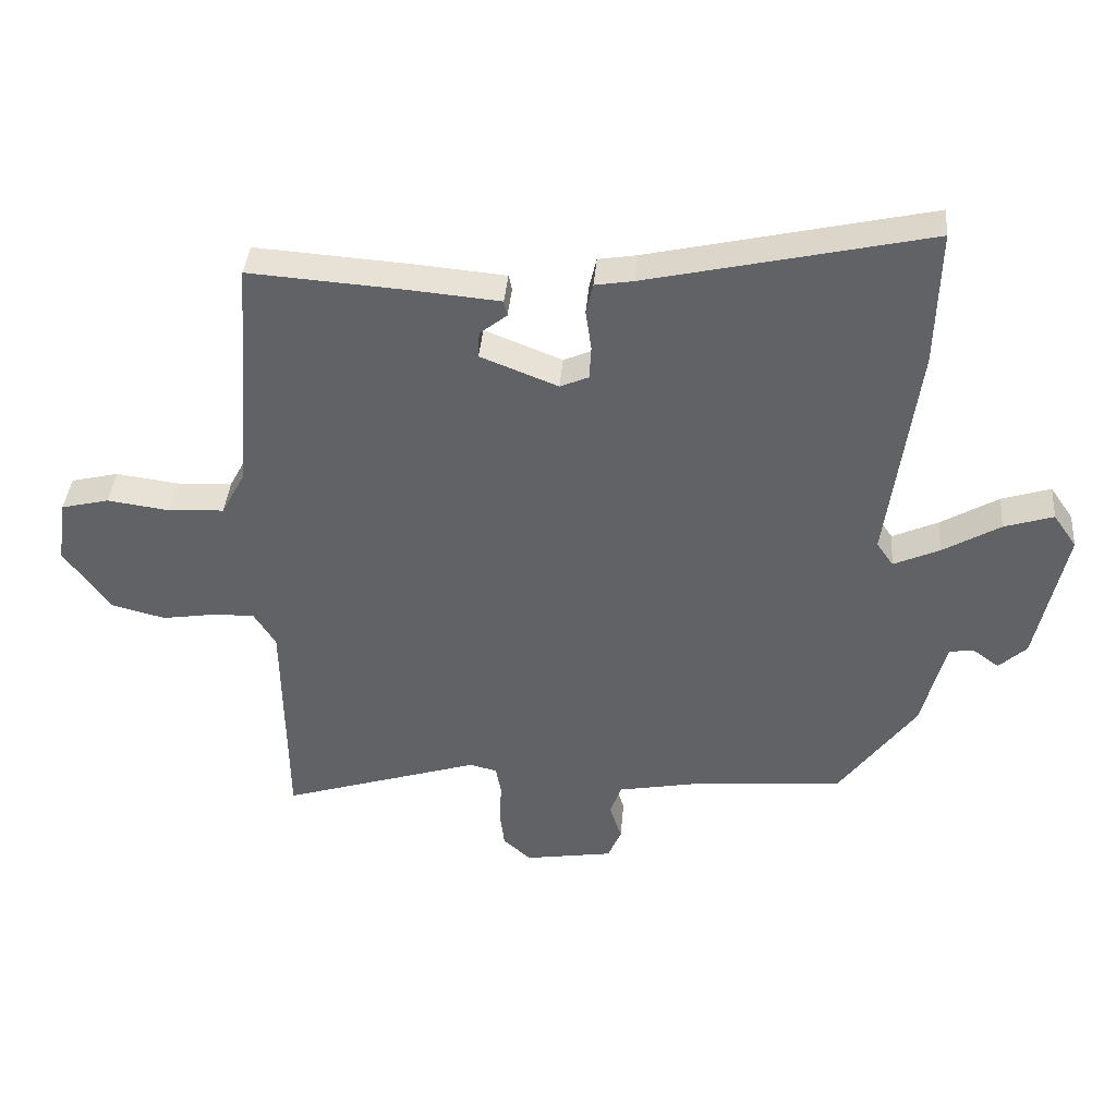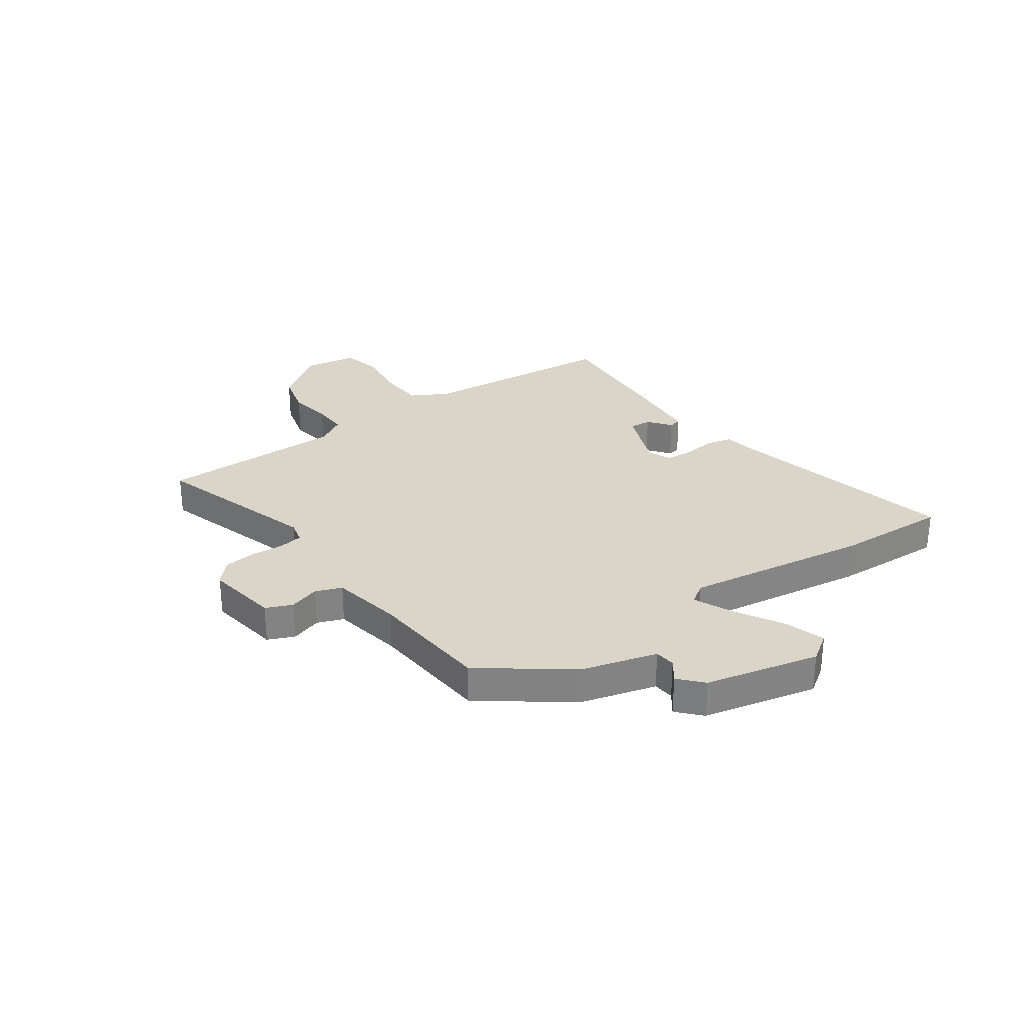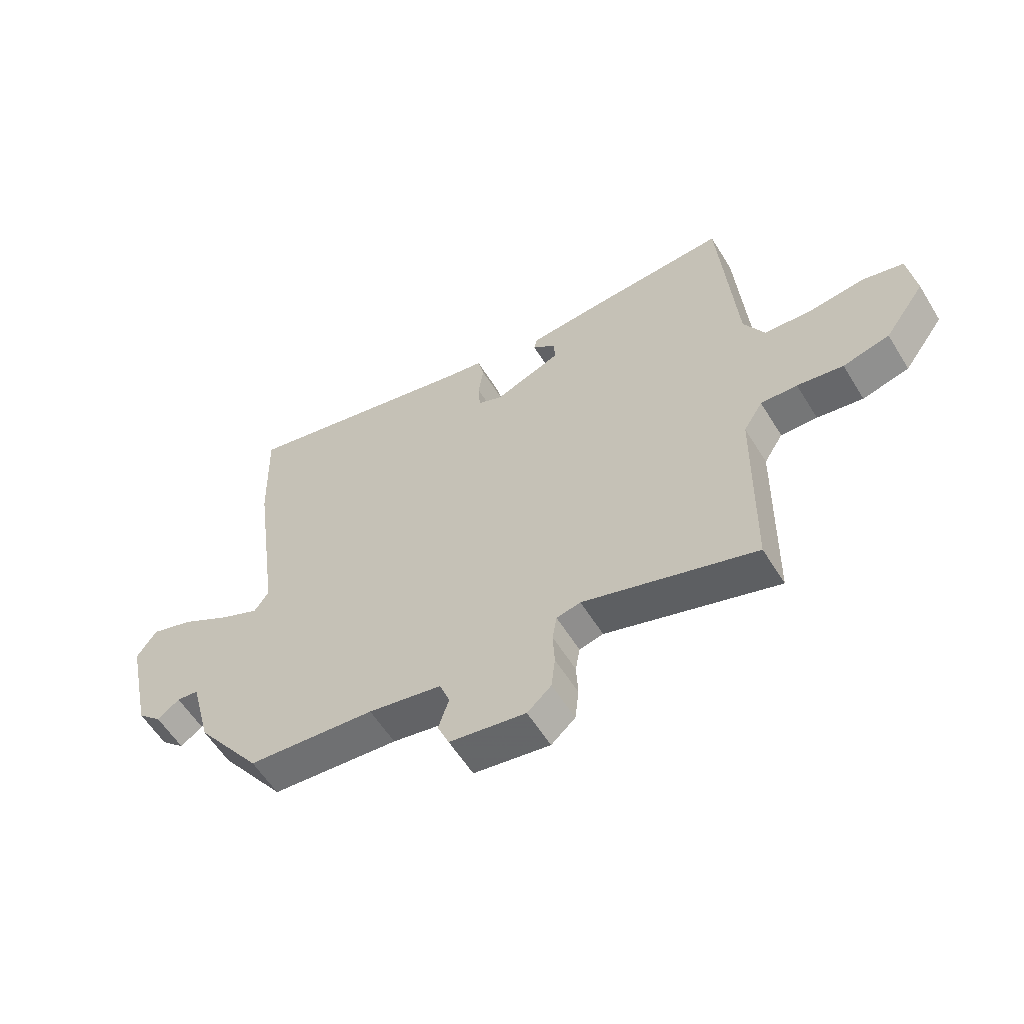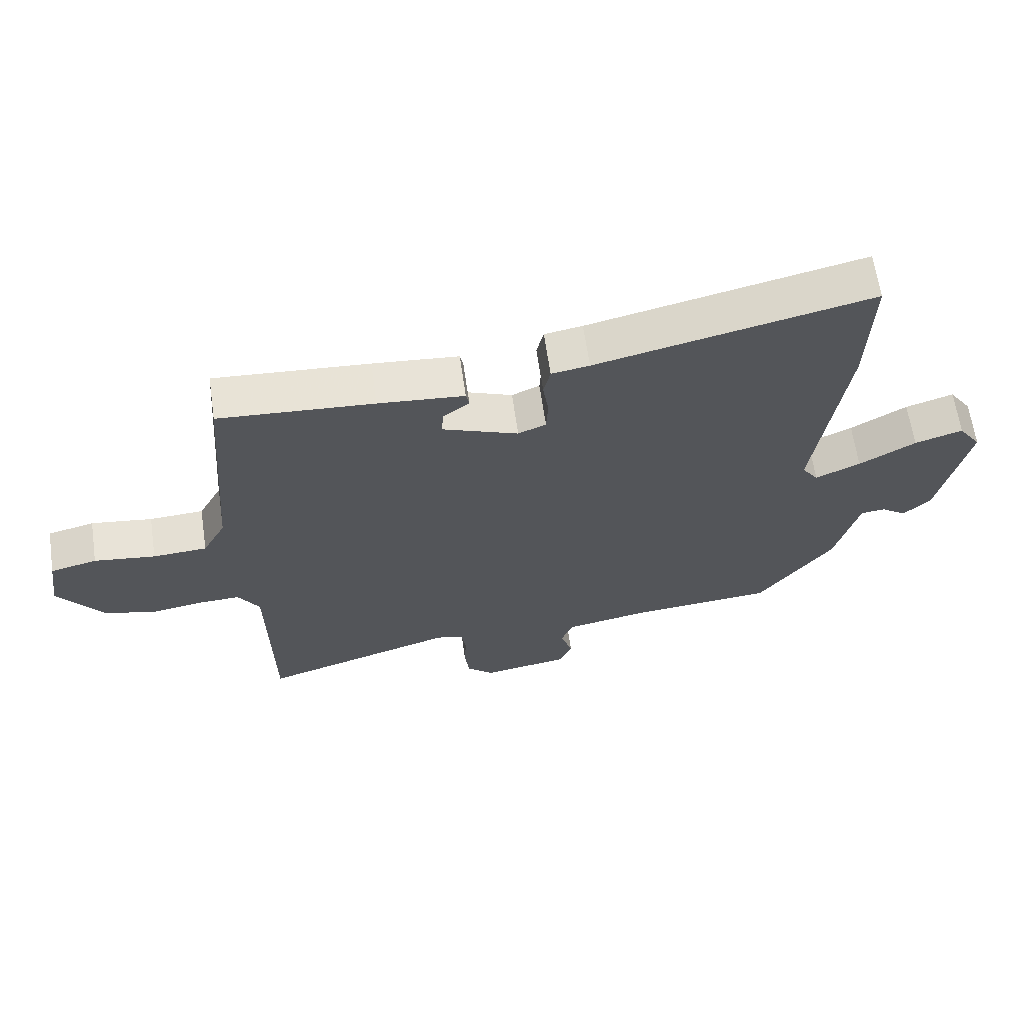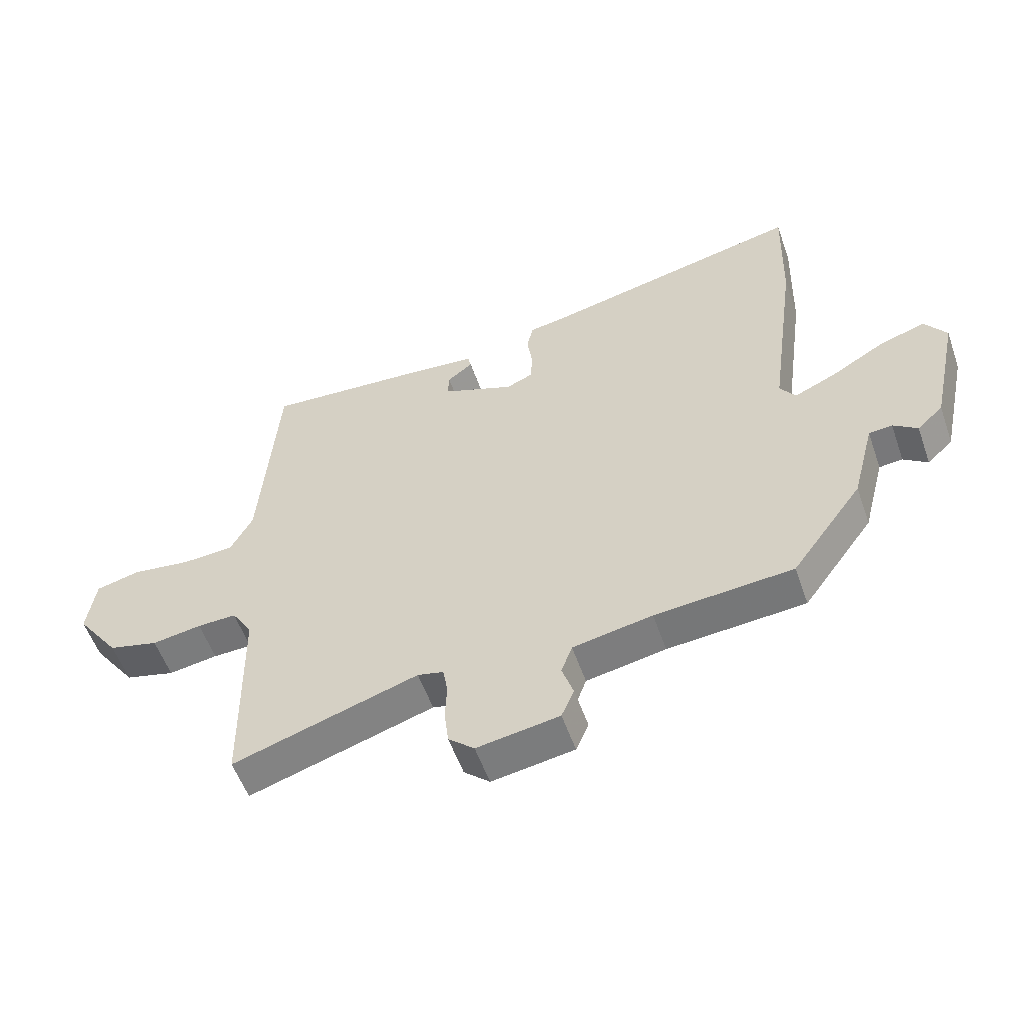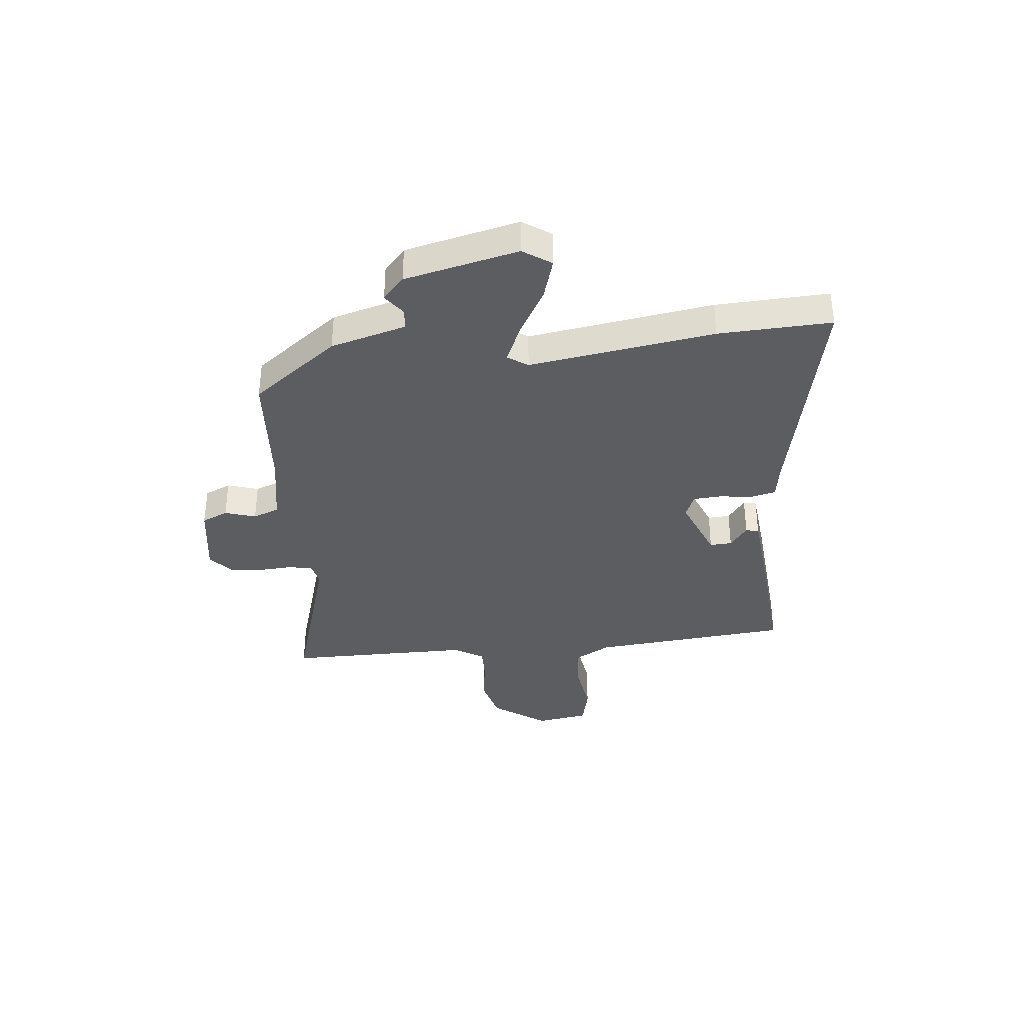
<metadata>
{"format":"obj","ext":"obj","renderer":"f3d","projection":"perspective","resolution":1024,"background":"white","views":[{"elev":38.8,"azim":-175.2,"up":"+Z"},{"elev":29.1,"azim":-124.8,"up":"+Y"},{"elev":-57.8,"azim":31.4,"up":"+Z"},{"elev":64.2,"azim":171.7,"up":"+Z"},{"elev":-55.2,"azim":-160.8,"up":"+Z"},{"elev":-36.3,"azim":-83.4,"up":"+Y"}]}
</metadata>
<code>
v 0.503 0.07 0.476
v 0.532 0.07 0.104
v 0.569 0.07 0.035
v 0.655 0.07 0.03
v 0.752 0.07 0.043
v 0.826 0.07 0.025
v 0.84 0.07 -0.073
v 0.768 0.07 -0.172
v 0.685 0.07 -0.193
v 0.603 0.07 -0.18
v 0.538 0.07 -0.178
v 0.504 0.07 -0.232
v 0.501 0.07 -0.432
v 0.499 0.07 -0.579
v 0.191 0.07 -0.482
v 0.148 0.07 -0.492
v 0.14 0.07 -0.538
v 0.143 0.07 -0.599
v 0.136 0.07 -0.658
v 0.093 0.07 -0.696
v -0.044 0.07 -0.674
v -0.065 0.07 -0.625
v -0.046 0.07 -0.568
v -0.064 0.07 -0.519
v -0.196 0.07 -0.494
v -0.425 0.07 -0.475
v -0.543 0.07 -0.314
v -0.58 0.07 -0.173
v -0.619 0.07 -0.169
v -0.659 0.07 -0.198
v -0.702 0.07 -0.158
v -0.748 0.07 0.054
v -0.712 0.07 0.106
v -0.636 0.07 0.082
v -0.547 0.07 0.03
v -0.476 0.07 -0.002
v -0.45 0.07 0.035
v -0.497 0.07 0.38
v -0.503 0.07 0.59
v -0.068 0.07 0.492
v -0.008 0.07 0.482
v 0.003 0.07 0.435
v -0.006 0.07 0.373
v -0.003 0.07 0.321
v 0.041 0.07 0.302
v 0.161 0.07 0.349
v 0.159 0.07 0.39
v 0.117 0.07 0.423
v 0.122 0.07 0.447
v 0.258 0.07 0.459
v 0.503 0 0.476
v 0.532 0 0.104
v 0.569 0 0.035
v 0.655 0 0.03
v 0.752 0 0.043
v 0.826 0 0.025
v 0.84 0 -0.073
v 0.768 0 -0.172
v 0.685 0 -0.193
v 0.603 0 -0.18
v 0.538 0 -0.178
v 0.504 0 -0.232
v 0.501 0 -0.432
v 0.499 0 -0.579
v 0.191 0 -0.482
v 0.148 0 -0.492
v 0.14 0 -0.538
v 0.143 0 -0.599
v 0.136 0 -0.658
v 0.093 0 -0.696
v -0.044 0 -0.674
v -0.065 0 -0.625
v -0.046 0 -0.568
v -0.064 0 -0.519
v -0.196 0 -0.494
v -0.425 0 -0.475
v -0.543 0 -0.314
v -0.58 0 -0.173
v -0.619 0 -0.169
v -0.659 0 -0.198
v -0.702 0 -0.158
v -0.748 0 0.054
v -0.712 0 0.106
v -0.636 0 0.082
v -0.547 0 0.03
v -0.476 0 -0.002
v -0.45 0 0.035
v -0.497 0 0.38
v -0.503 0 0.59
v -0.068 0 0.492
v -0.008 0 0.482
v 0.003 0 0.435
v -0.006 0 0.373
v -0.003 0 0.321
v 0.041 0 0.302
v 0.161 0 0.349
v 0.159 0 0.39
v 0.117 0 0.423
v 0.122 0 0.447
v 0.258 0 0.459
f 47 48 49 50
f 46 47 50 1
f 45 46 1 2
f 40 41 42 43
f 40 43 44
f 37 38 39 40
f 36 37 40 44
f 32 33 34 35
f 32 35 36
f 29 30 31 32
f 28 29 32 36
f 25 26 27 28
f 24 25 28 36
f 20 21 22 23
f 20 23 24
f 17 18 19 20
f 16 17 20 24
f 15 16 24 36
f 13 14 15 36
f 7 8 9 10
f 7 10 11
f 4 5 6 7
f 3 4 7 11
f 45 2 3 11
f 44 45 11 12
f 12 13 36 44
f 100 99 98 97
f 51 100 97 96
f 52 51 96 95
f 93 92 91 90
f 94 93 90
f 90 89 88 87
f 94 90 87 86
f 85 84 83 82
f 86 85 82
f 82 81 80 79
f 86 82 79 78
f 78 77 76 75
f 86 78 75 74
f 73 72 71 70
f 74 73 70
f 70 69 68 67
f 74 70 67 66
f 86 74 66 65
f 86 65 64 63
f 60 59 58 57
f 61 60 57
f 57 56 55 54
f 61 57 54 53
f 61 53 52 95
f 62 61 95 94
f 94 86 63 62
f 1 51 52 2
f 2 52 53 3
f 3 53 54 4
f 4 54 55 5
f 5 55 56 6
f 6 56 57 7
f 7 57 58 8
f 8 58 59 9
f 9 59 60 10
f 10 60 61 11
f 11 61 62 12
f 12 62 63 13
f 13 63 64 14
f 14 64 65 15
f 15 65 66 16
f 16 66 67 17
f 17 67 68 18
f 18 68 69 19
f 19 69 70 20
f 20 70 71 21
f 21 71 72 22
f 22 72 73 23
f 23 73 74 24
f 24 74 75 25
f 25 75 76 26
f 26 76 77 27
f 27 77 78 28
f 28 78 79 29
f 29 79 80 30
f 30 80 81 31
f 31 81 82 32
f 32 82 83 33
f 33 83 84 34
f 34 84 85 35
f 35 85 86 36
f 36 86 87 37
f 37 87 88 38
f 38 88 89 39
f 39 89 90 40
f 40 90 91 41
f 41 91 92 42
f 42 92 93 43
f 43 93 94 44
f 44 94 95 45
f 45 95 96 46
f 46 96 97 47
f 47 97 98 48
f 48 98 99 49
f 49 99 100 50
f 50 100 51 1

</code>
